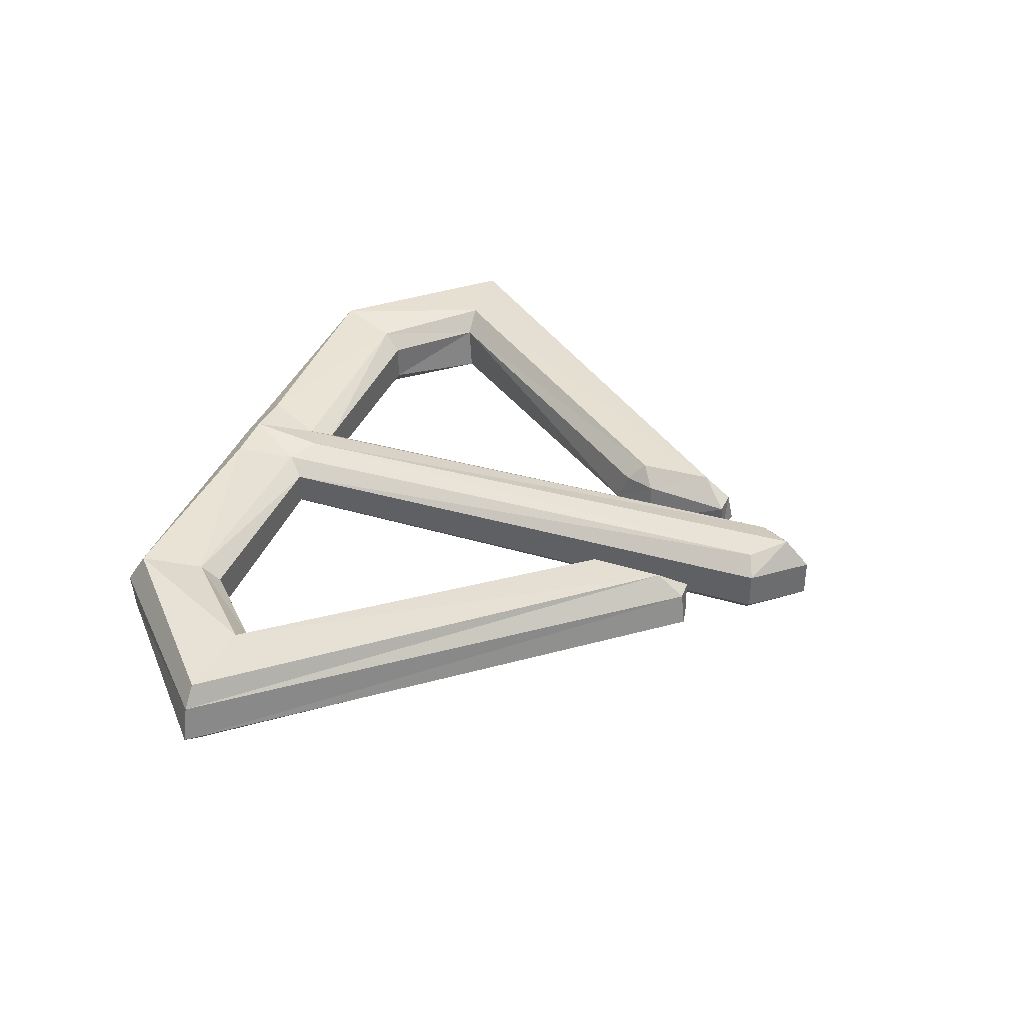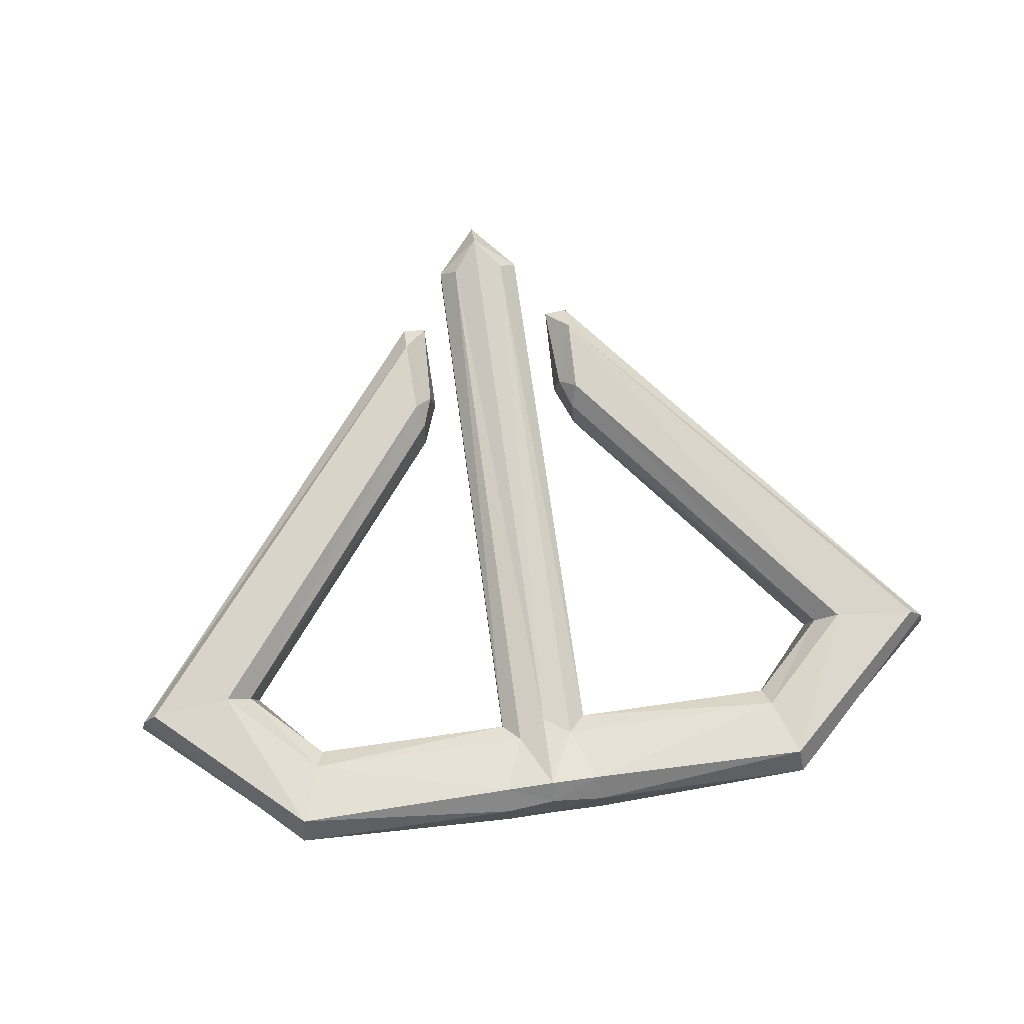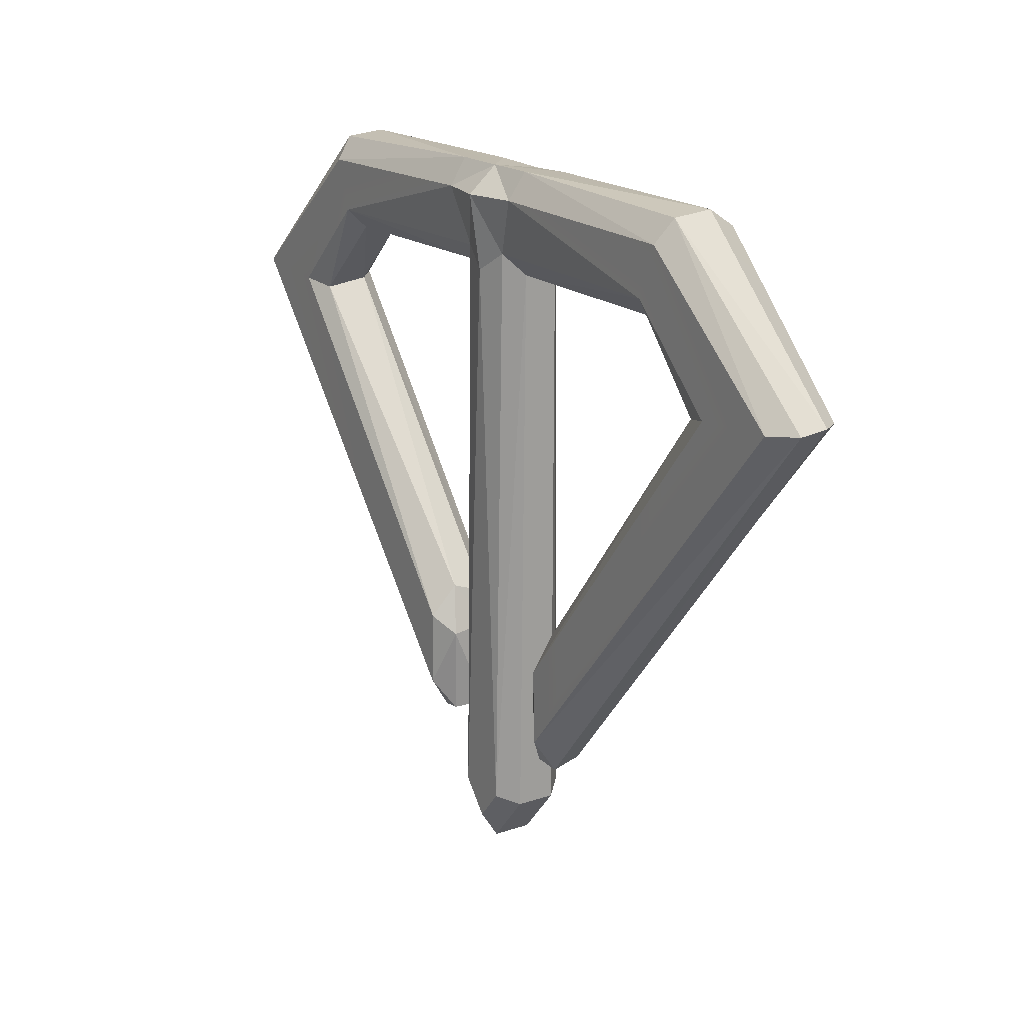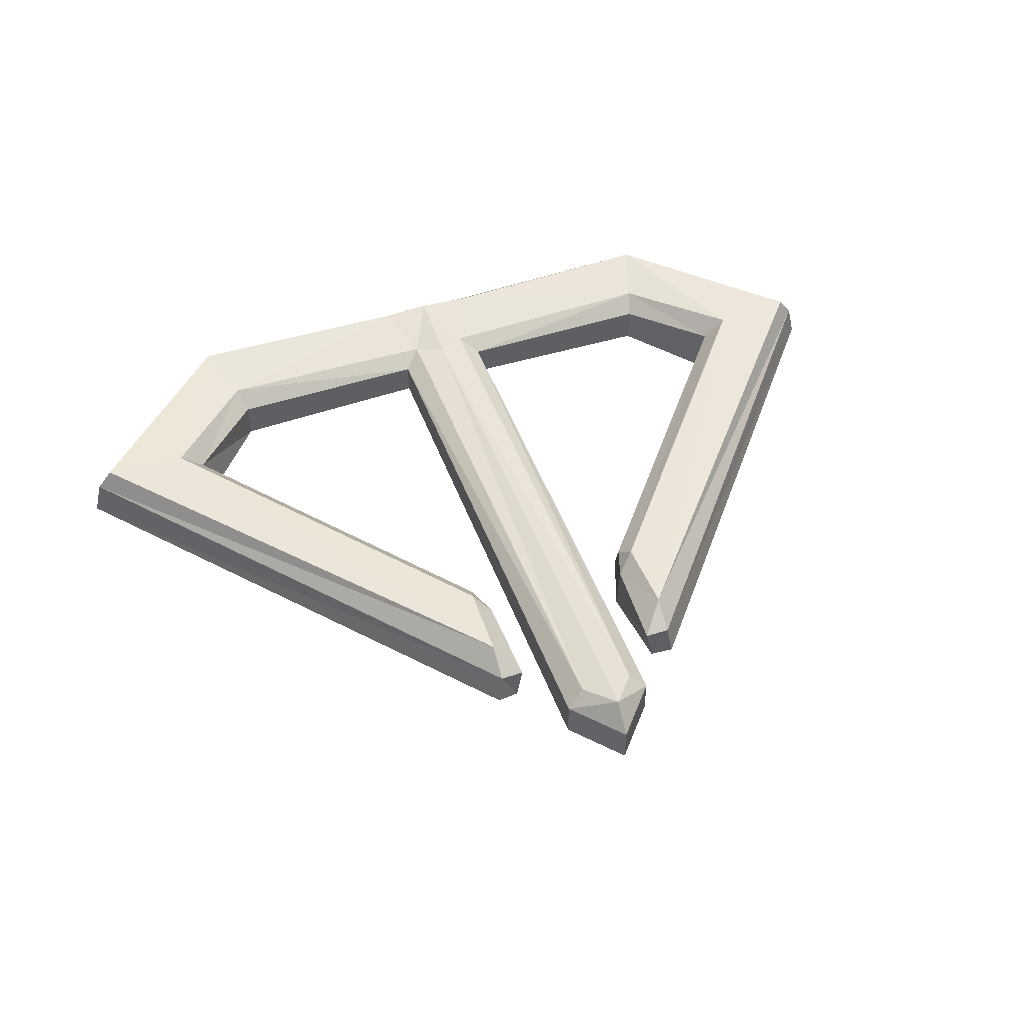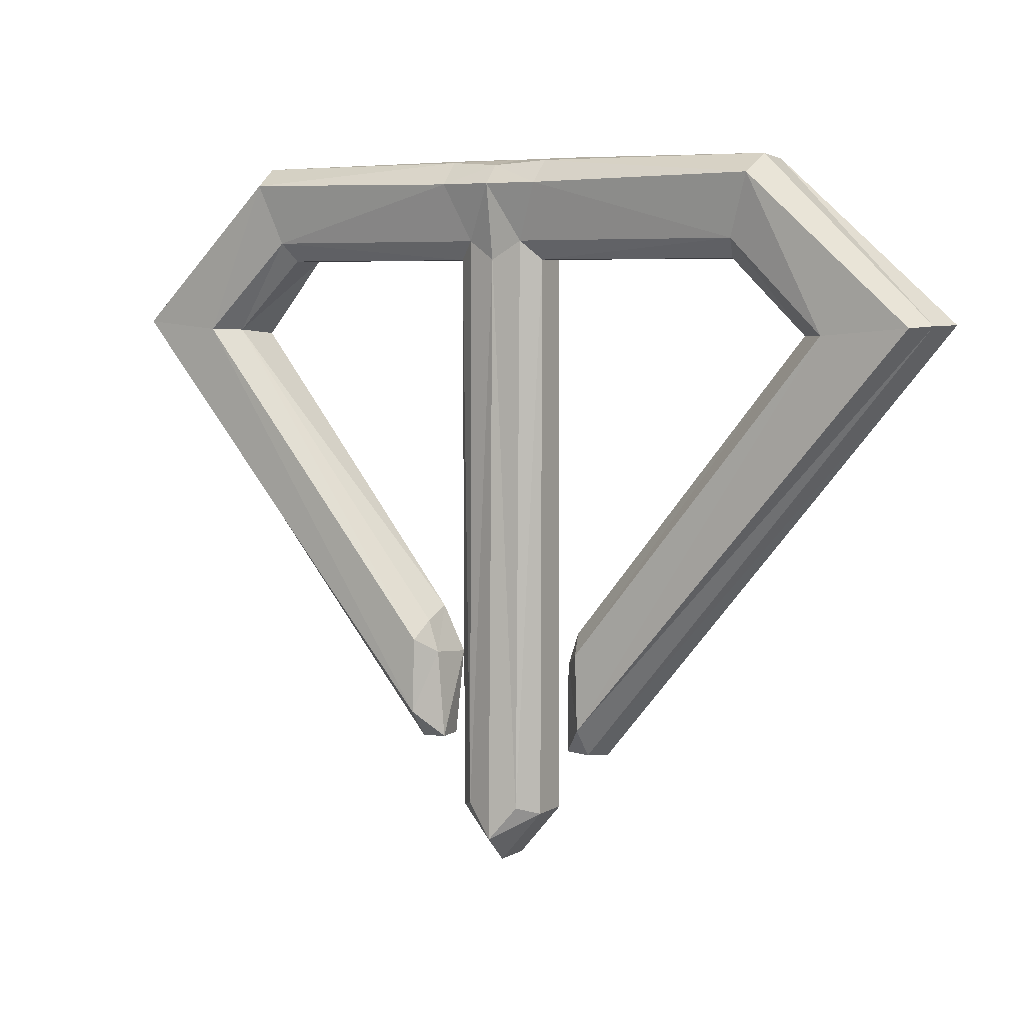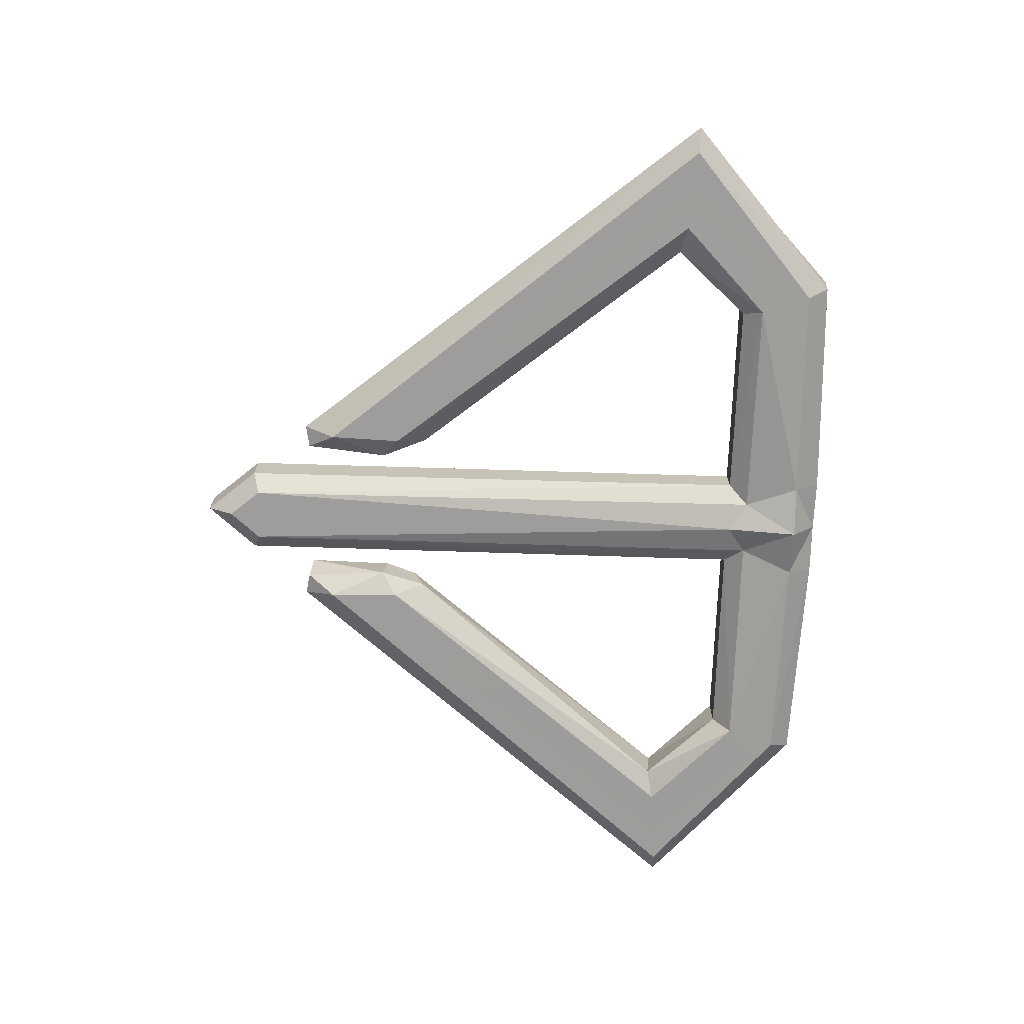
<metadata>
{"format":"obj","ext":"obj","renderer":"f3d","projection":"perspective","resolution":1024,"background":"white","views":[{"elev":37.3,"azim":-69.7,"up":"+Z"},{"elev":75.7,"azim":172.0,"up":"+Z"},{"elev":18.0,"azim":-123.3,"up":"+Y"},{"elev":48.4,"azim":-20.0,"up":"+Z"},{"elev":5.7,"azim":31.4,"up":"+Y"},{"elev":-70.5,"azim":88.1,"up":"+Z"}]}
</metadata>
<code>
o Outline
v 4.625 5.634 -0.2541
v 3.573 6.651 -0.7975
v 4.56 5.572 -0.9021
v 0.6562 6.651 -0.2541
v 0.6356 -1.188 -0.7976
v 0.6562 6.651 -0.7244
v 1.04 -0.2529 -0.3316
v 1.027 0.9417 -0.849
v 1.134 -0.2793 -0.7976
v 0.3818 -1.093 -1.052
v 0 6.651 -1.052
v 0.4028 6.922 -0.9447
v 0 7.702 -1.204
v 0.721 7.702 -1.052
v 3.573 6.651 -0.2541
v 0.4028 6.911 -0.07362
v 0 7.702 0.1578
v 0 6.651 5e-06
v 0.6356 -1.188 -0.2541
v 0 -1.928 -0.7976
v 1.246 1.45 -0.2541
v 1.094 0.998 -0.2541
v 1.343 1.187 0
v 1.38 -0.2701 -0.3105
v 1.376 0.1261 0
v 1.451 -0.3394 -0.7495
v 1.376 0.1261 -1.052
v 1.271 1.612 -0.7067
v 1.343 1.172 -1.052
v 4.969 5.662 -1.052
v 3.664 6.922 -1.052
v 0.7424 8.012 -0.1814
v 3.951 7.754 0.1549
v 4.017 8.01 -0.2557
v 4.012 7.959 -0.7975
v 6.143 5.755 -1.052
v 3.919 7.638 -1.04
v 3.66 6.911 5e-06
v 0.3818 -1.093 -0
v 6.151 5.752 0.004766
v 0 -1.538 -1.052
v 0 -1.567 0.1143
v 0 -1.928 -0.2541
v 0 8.068 -0.7975
v 4.963 5.645 0.02964
v 0 7.959 -0.08674
v 0.721 7.702 0.1002
v 0.7483 8.074 -0.8107
v 6.491 5.783 -0.7975
v 6.367 5.775 -0.2943
v -4.625 5.634 -0.2541
v -4.56 5.572 -0.9021
v -3.573 6.651 -0.7975
v -0.6562 6.651 -0.2541
v -0.6562 6.651 -0.7244
v -0.6356 -1.188 -0.7976
v -1.04 -0.2529 -0.3316
v -1.134 -0.2793 -0.7976
v -1.027 0.9417 -0.849
v -0.3818 -1.093 -1.052
v -0.4028 6.922 -0.9447
v -0.721 7.702 -1.052
v -3.573 6.651 -0.2541
v -0.4028 6.911 -0.07362
v -0.6356 -1.188 -0.2541
v -1.246 1.45 -0.2541
v -1.343 1.187 0
v -1.094 0.998 -0.2541
v -1.38 -0.2701 -0.3105
v -1.376 0.1261 0
v -1.451 -0.3394 -0.7495
v -1.376 0.1261 -1.052
v -1.271 1.612 -0.7067
v -1.343 1.172 -1.052
v -4.969 5.662 -1.052
v -3.664 6.922 -1.052
v -0.7424 8.012 -0.1814
v -4.017 8.01 -0.2557
v -3.951 7.754 0.1549
v -4.012 7.959 -0.7975
v -3.919 7.638 -1.04
v -6.143 5.755 -1.052
v -3.66 6.911 5e-06
v -0.3818 -1.093 -0
v -6.151 5.752 0.004766
v -4.963 5.645 0.02964
v -0.721 7.702 0.1279
v -0.7483 8.074 -0.8107
v -6.491 5.783 -0.7975
v -6.367 5.775 -0.2943
f 1 2 3
f 4 5 6
f 7 8 9
f 10 11 12
f 12 13 14
f 4 2 15
f 16 17 18
f 19 20 5
f 21 22 23
f 24 25 7
f 26 9 27
f 28 29 8
f 29 3 30
f 3 31 30
f 9 24 7
f 32 33 34
f 35 36 37
f 8 27 9
f 6 31 2
f 1 38 15
f 6 10 12
f 39 4 16
f 40 34 33
f 5 41 10
f 19 42 43
f 38 4 15
f 44 14 13
f 28 22 21
f 22 25 23
f 1 23 45
f 46 47 32
f 37 48 35
f 49 27 36
f 25 50 40
f 1 15 2
f 4 19 5
f 7 22 8
f 10 41 11
f 12 11 13
f 4 6 2
f 16 47 17
f 19 43 20
f 29 28 3
f 3 2 31
f 9 26 24
f 32 47 33
f 35 49 36
f 8 29 27
f 6 12 31
f 1 45 38
f 6 5 10
f 39 19 4
f 40 50 34
f 5 20 41
f 19 39 42
f 38 16 4
f 44 48 14
f 28 8 22
f 22 7 25
f 1 21 23
f 46 17 47
f 37 14 48
f 49 26 27
f 25 24 50
f 51 52 53
f 54 55 56
f 57 58 59
f 60 61 11
f 61 62 13
f 54 63 53
f 64 18 17
f 65 56 20
f 66 67 68
f 69 57 70
f 71 72 58
f 73 59 74
f 74 75 52
f 52 75 76
f 58 57 69
f 77 78 79
f 80 81 82
f 59 58 72
f 55 53 76
f 51 63 83
f 55 61 60
f 84 64 54
f 85 79 78
f 56 60 41
f 65 43 42
f 83 63 54
f 44 13 62
f 73 66 68
f 68 67 70
f 51 86 67
f 46 77 87
f 81 80 88
f 89 82 72
f 70 85 90
f 51 53 63
f 54 56 65
f 57 59 68
f 60 11 41
f 61 13 11
f 54 53 55
f 64 17 87
f 65 20 43
f 74 52 73
f 52 76 53
f 58 69 71
f 77 79 87
f 80 82 89
f 59 72 74
f 55 76 61
f 51 83 86
f 55 60 56
f 84 54 65
f 85 78 90
f 56 41 20
f 65 42 84
f 83 54 64
f 44 62 88
f 73 68 59
f 68 70 57
f 51 67 66
f 46 87 17
f 81 88 62
f 89 72 71
f 70 90 69
o Main
v 4.625 5.634 -0.2541
v 3.573 6.651 -0.7975
v 4.56 5.572 -0.9021
v 0.6562 6.651 -0.2541
v 0.6356 -1.188 -0.7976
v 0.6562 6.651 -0.7244
v 6.367 5.775 -0.2943
v 4.012 7.959 -0.7975
v 4.017 8.01 -0.2557
v 0.7424 8.012 -0.1814
v 0 8.068 -0.7975
v 0 7.959 -0.08674
v 1.271 1.612 -0.7067
v 1.246 1.45 -0.2541
v 1.04 -0.2529 -0.3316
v 1.027 0.9417 -0.849
v 1.134 -0.2793 -0.7976
v 3.664 6.922 -1.052
v 0.721 7.702 -1.052
v 3.919 7.638 -1.04
v 0.3818 -1.093 -1.052
v 0 6.651 -1.052
v 0.4028 6.922 -0.9447
v 1.376 0.1261 -1.052
v 4.969 5.662 -1.052
v 6.143 5.755 -1.052
v 0 7.702 -1.204
v 3.573 6.651 -0.2541
v 0.7483 8.074 -0.8107
v 4.963 5.645 0.02964
v 1.376 0.1261 0
v 6.151 5.752 0.004768
v 3.951 7.754 0.1549
v 0 6.651 7e-06
v 0.3818 -1.093 -0
v 0.4028 6.911 -0.07362
v 0 7.702 0.1578
v 1.38 -0.2701 -0.3105
v 6.491 5.783 -0.7975
v 0.6356 -1.188 -0.2541
v 0 -1.928 -0.7976
v 1.094 0.998 -0.2541
v 1.343 1.187 0
v 1.451 -0.3394 -0.7495
v 1.343 1.172 -1.052
v 3.66 6.911 7e-06
v 0 -1.538 -1.052
v 0 -1.567 0.1143
v 0 -1.928 -0.2541
v 0.721 7.702 0.1002
v -4.625 5.634 -0.2541
v -4.56 5.572 -0.9021
v -3.573 6.651 -0.7975
v -0.6562 6.651 -0.2541
v -0.6562 6.651 -0.7244
v -0.6356 -1.188 -0.7976
v -6.367 5.775 -0.2943
v -4.017 8.01 -0.2557
v -4.012 7.959 -0.7975
v -0.7424 8.012 -0.1814
v -1.246 1.45 -0.2541
v -1.271 1.612 -0.7067
v -1.04 -0.2529 -0.3316
v -1.134 -0.2793 -0.7976
v -1.027 0.9417 -0.849
v -3.664 6.922 -1.052
v -3.919 7.638 -1.04
v -0.721 7.702 -1.052
v -0.3818 -1.093 -1.052
v -0.4028 6.922 -0.9447
v -1.376 0.1261 -1.052
v -6.143 5.755 -1.052
v -4.969 5.662 -1.052
v -3.573 6.651 -0.2541
v -0.7483 8.074 -0.8107
v -4.963 5.645 0.02964
v -6.151 5.752 0.004768
v -1.376 0.1261 0
v -3.951 7.754 0.1549
v -0.4028 6.911 -0.07362
v -0.3818 -1.093 -0
v -1.38 -0.2701 -0.3105
v -6.491 5.783 -0.7975
v -0.6356 -1.188 -0.2541
v -1.343 1.187 0
v -1.094 0.998 -0.2541
v -1.451 -0.3394 -0.7495
v -1.343 1.172 -1.052
v -3.66 6.911 7e-06
v -0.721 7.702 0.1279
f 91 92 93
f 94 95 96
f 97 98 99
f 100 101 102
f 91 103 104
f 105 106 107
f 108 109 110
f 111 112 113
f 114 115 116
f 113 117 109
f 94 92 118
f 99 119 100
f 120 121 122
f 123 120 122
f 124 125 126
f 126 127 124
f 128 129 97
f 130 131 95
f 110 115 108
f 104 132 133
f 128 121 105
f 134 107 114
f 103 135 106
f 135 93 115
f 93 108 115
f 107 128 105
f 100 123 99
f 98 116 110
f 106 114 107
f 96 108 92
f 91 136 118
f 96 111 113
f 125 94 126
f 122 99 123
f 95 137 111
f 130 138 139
f 136 94 118
f 101 109 117
f 103 132 104
f 132 121 133
f 91 133 120
f 102 140 100
f 110 119 98
f 129 114 116
f 121 97 122
f 136 140 126
f 91 118 92
f 94 130 95
f 97 129 98
f 100 119 101
f 91 93 103
f 105 132 106
f 108 113 109
f 111 137 112
f 114 135 115
f 113 112 117
f 94 96 92
f 99 98 119
f 120 133 121
f 123 136 120
f 124 138 125
f 126 140 127
f 128 134 129
f 130 139 131
f 110 116 115
f 135 103 93
f 93 92 108
f 107 134 128
f 100 140 123
f 98 129 116
f 106 135 114
f 96 113 108
f 91 120 136
f 96 95 111
f 125 130 94
f 122 97 99
f 95 131 137
f 130 125 138
f 136 126 94
f 101 119 109
f 103 106 132
f 132 105 121
f 91 104 133
f 102 127 140
f 110 109 119
f 129 134 114
f 121 128 97
f 136 123 140
f 141 142 143
f 144 145 146
f 147 148 149
f 150 102 101
f 141 151 152
f 153 154 155
f 156 157 158
f 159 160 112
f 161 162 163
f 160 158 117
f 144 164 143
f 148 150 165
f 166 167 168
f 169 167 166
f 124 170 171
f 170 124 127
f 172 147 173
f 174 146 131
f 157 156 163
f 151 175 176
f 172 153 168
f 177 161 154
f 152 155 178
f 178 163 142
f 142 163 156
f 154 153 172
f 150 148 169
f 149 157 162
f 155 154 161
f 145 143 156
f 141 164 179
f 145 160 159
f 171 170 144
f 167 169 148
f 146 159 137
f 174 139 138
f 179 164 144
f 101 117 158
f 152 151 176
f 176 175 168
f 141 166 175
f 102 150 180
f 157 149 165
f 173 162 161
f 168 167 147
f 179 170 180
f 141 143 164
f 144 146 174
f 147 149 173
f 150 101 165
f 141 152 142
f 153 155 176
f 156 158 160
f 159 112 137
f 161 163 178
f 160 117 112
f 144 143 145
f 148 165 149
f 166 168 175
f 169 166 179
f 124 171 138
f 170 127 180
f 172 173 177
f 174 131 139
f 157 163 162
f 178 142 152
f 142 156 143
f 154 172 177
f 150 169 180
f 149 162 173
f 155 161 178
f 145 156 160
f 141 179 166
f 145 159 146
f 171 144 174
f 167 148 147
f 146 137 131
f 174 138 171
f 179 144 170
f 101 158 165
f 152 176 155
f 176 168 153
f 141 175 151
f 102 180 127
f 157 165 158
f 173 161 177
f 168 147 172
f 179 180 169

</code>
